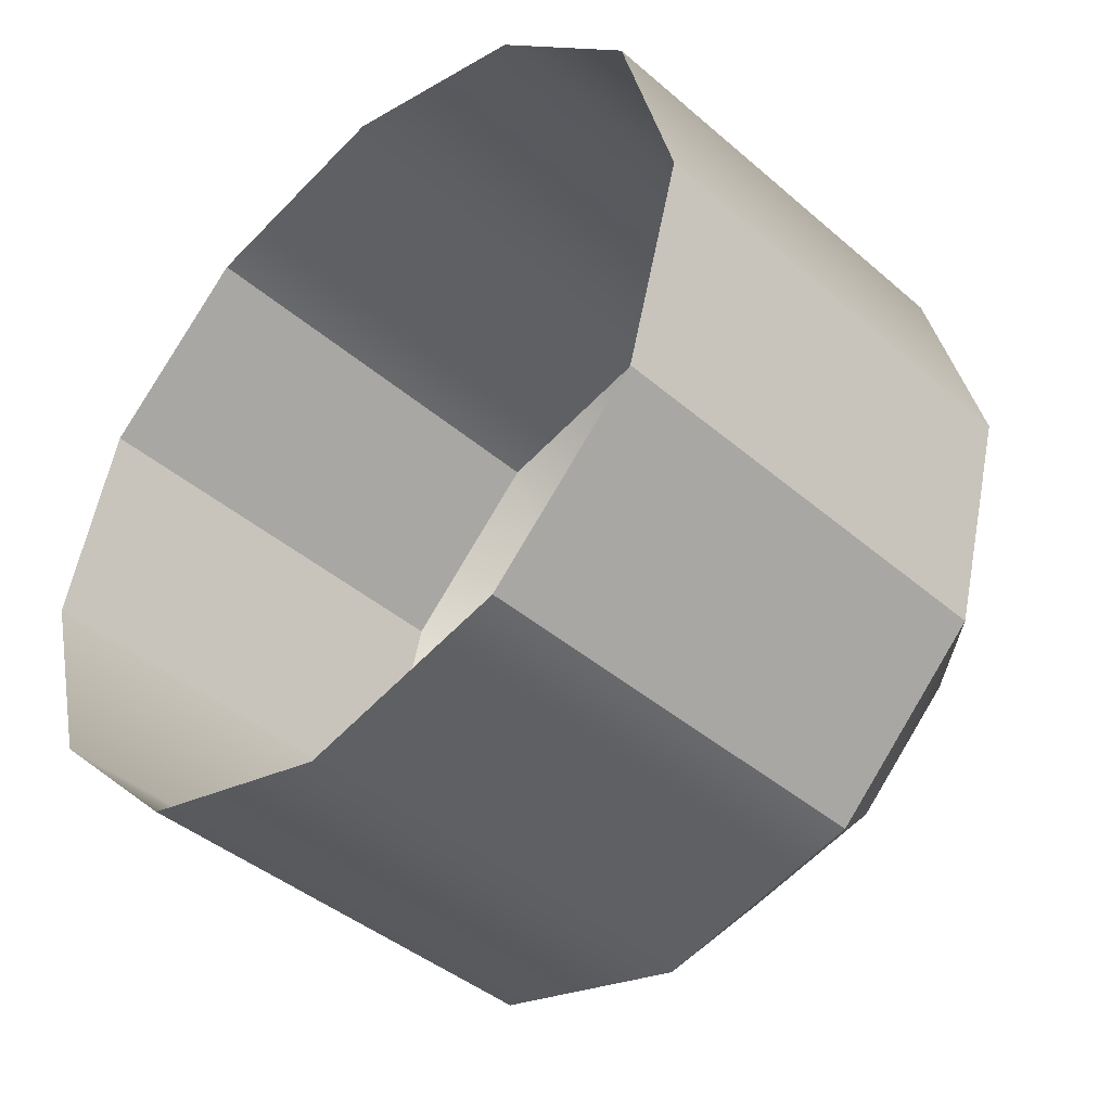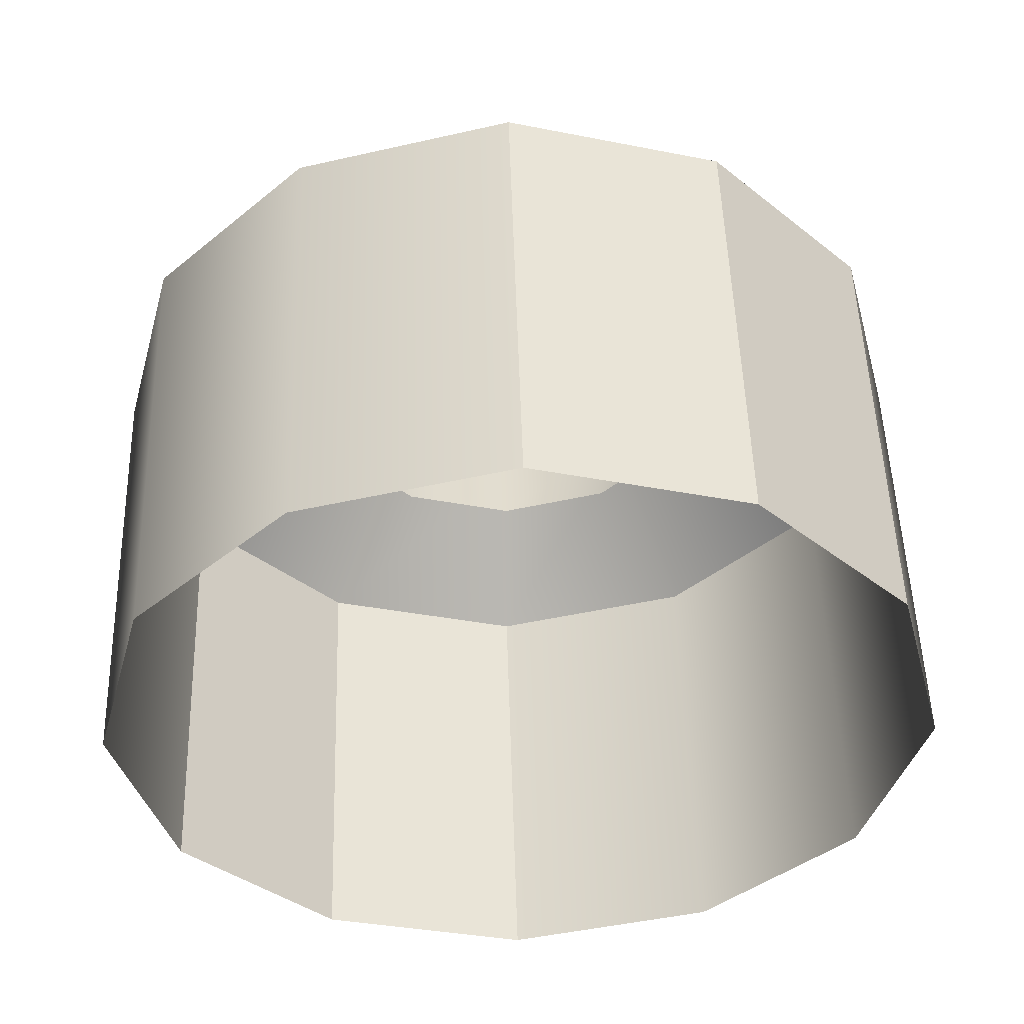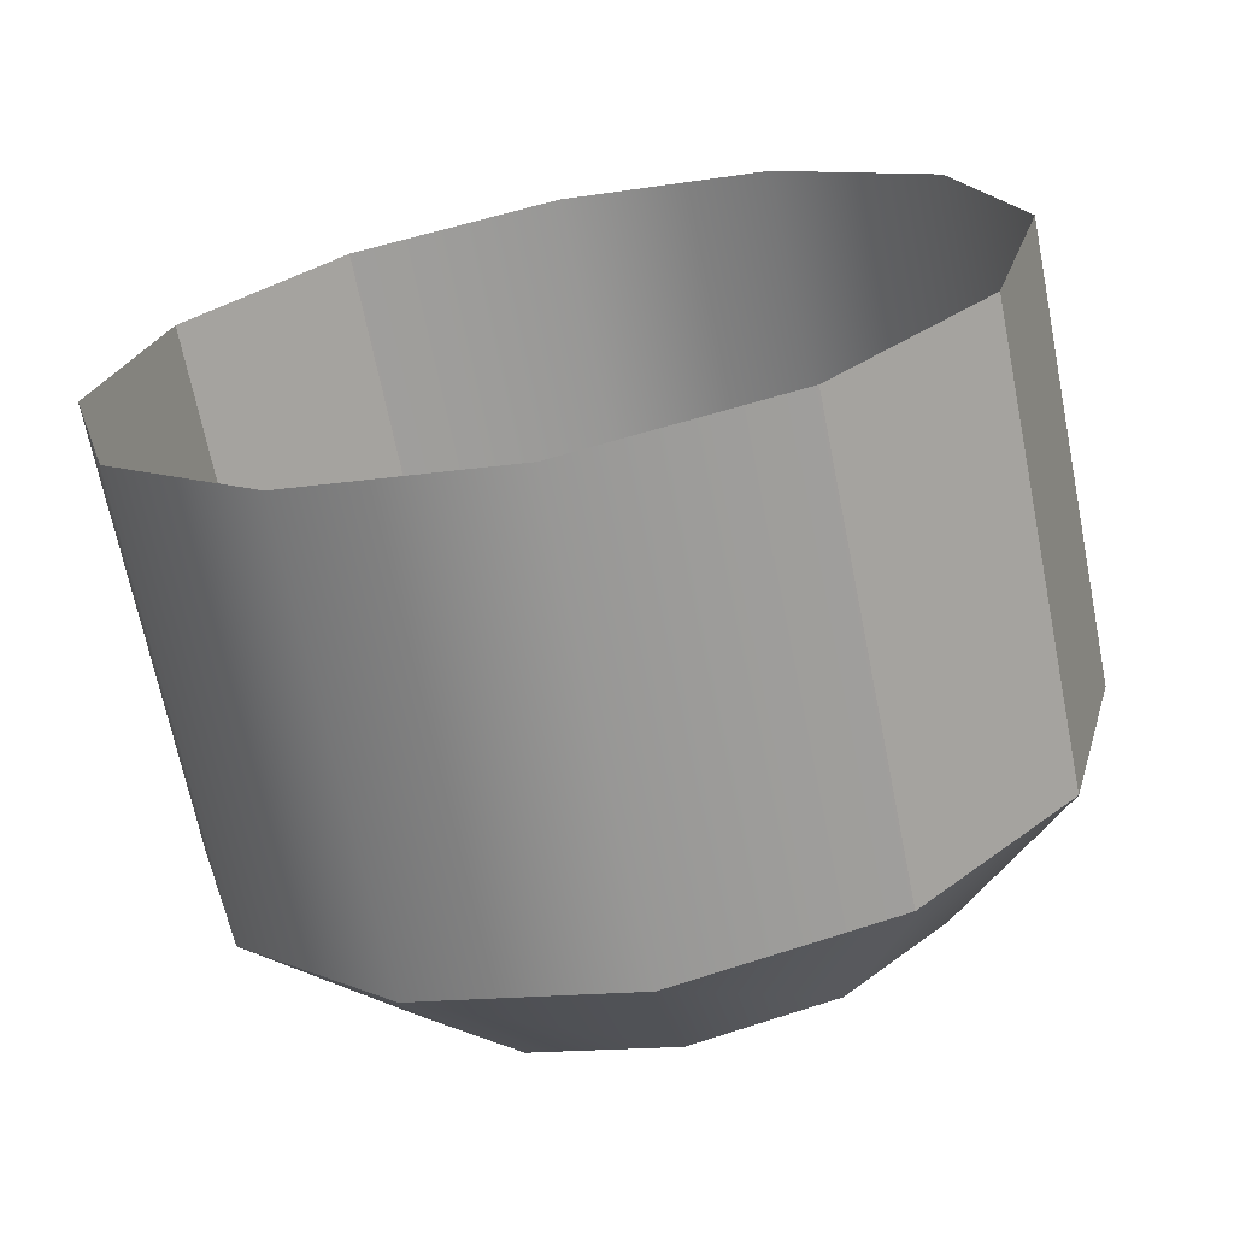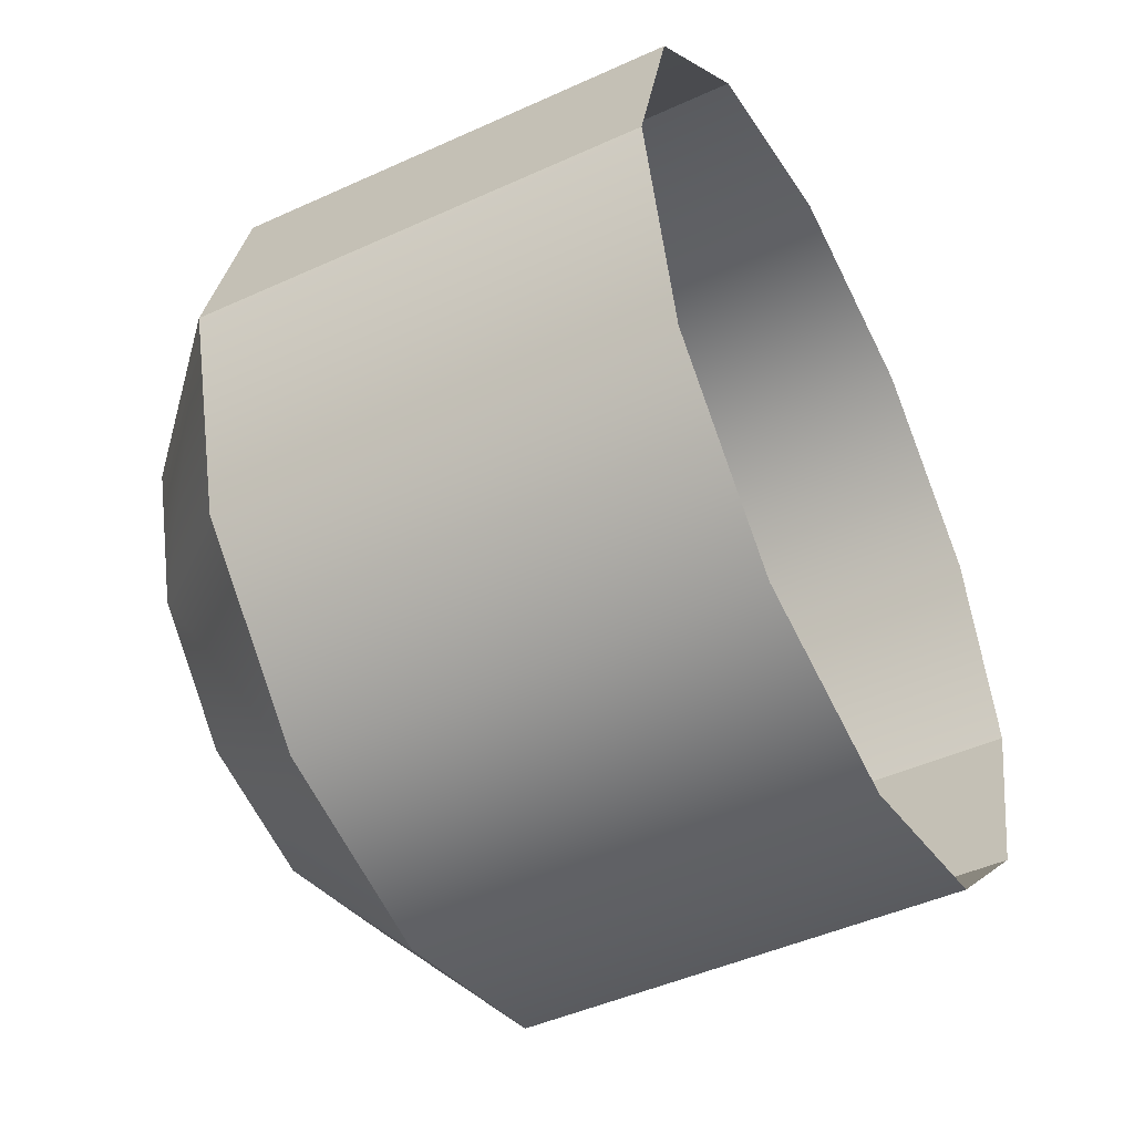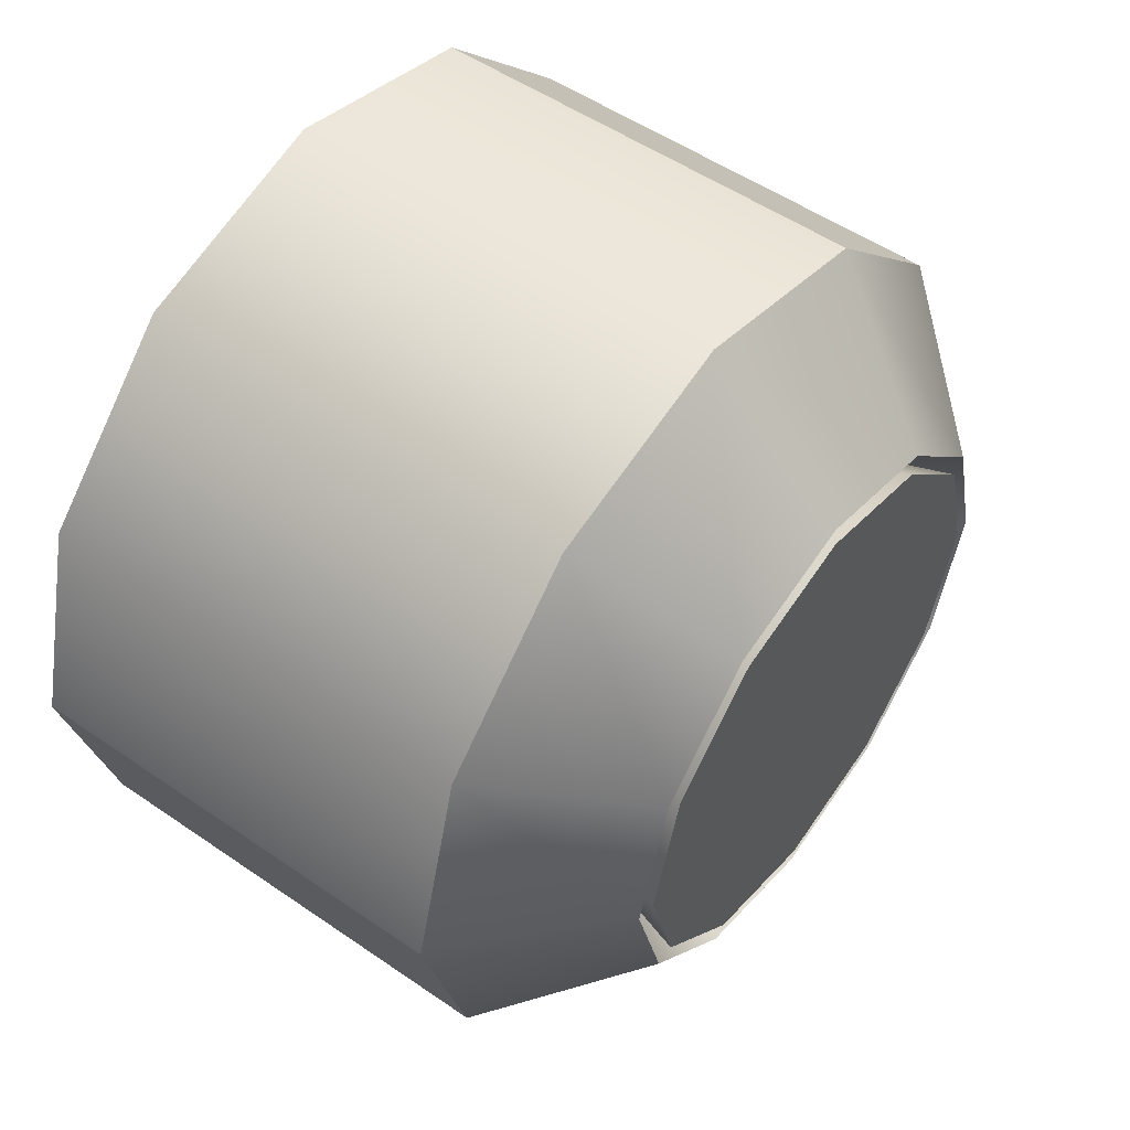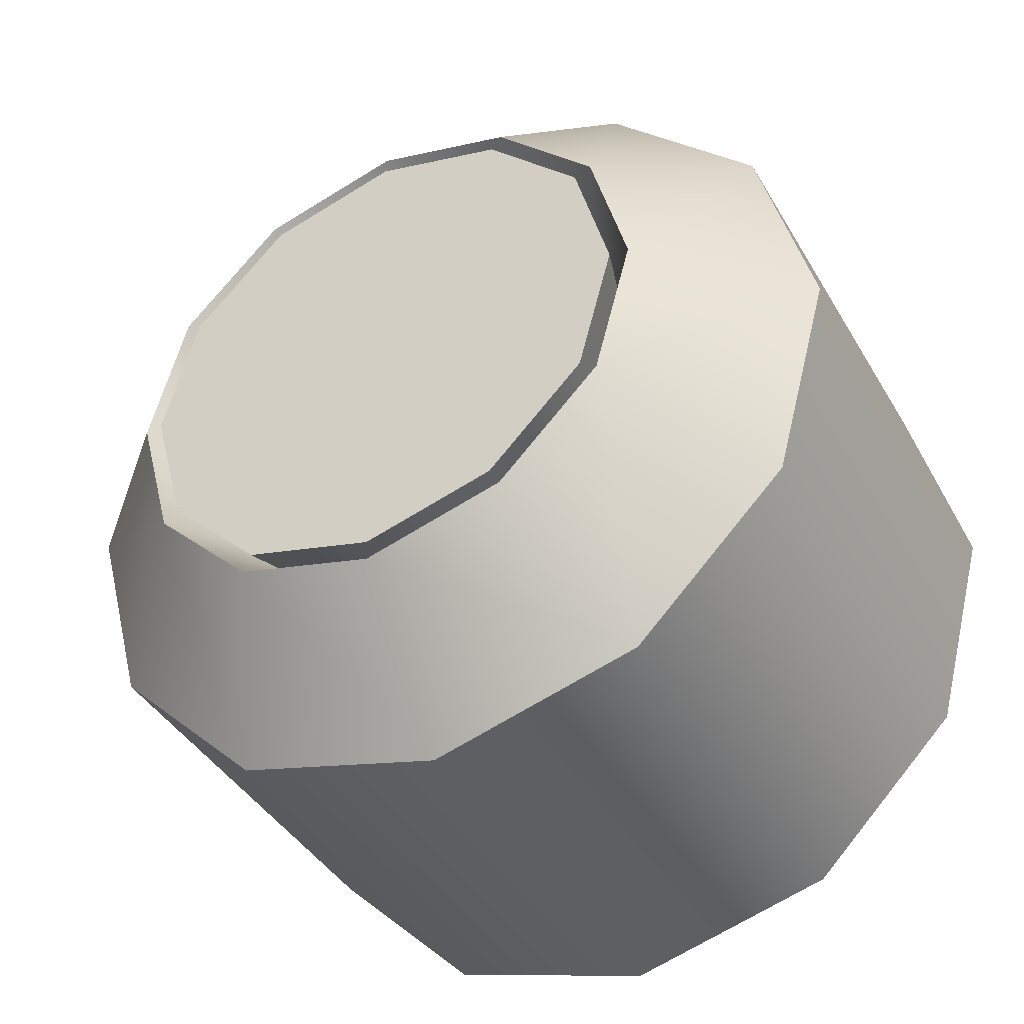
<metadata>
{"format":"obj","ext":"obj","renderer":"f3d","projection":"perspective","resolution":1024,"background":"white","views":[{"elev":-42.3,"azim":-46.0,"up":"+Y"},{"elev":51.1,"azim":-91.3,"up":"+Z"},{"elev":-68.7,"azim":-78.6,"up":"+Y"},{"elev":-47.2,"azim":-152.5,"up":"+Y"},{"elev":53.1,"azim":36.6,"up":"+Y"},{"elev":-40.4,"azim":117.8,"up":"+Y"}]}
</metadata>
<code>
o Cube_069
v 0.2504 0.01739 0
v 0.2504 0.01501 0.008771
v 0.2504 0.0086 0.01519
v 0.2504 -0.000136 0.01754
v 0.2504 -0.008853 0.01519
v 0.2504 -0.01521 0.008771
v 0.2504 -0.01752 0
v 0.2504 -0.01514 -0.008771
v 0.2504 -0.00873 -0.01519
v 0.2504 6e-06 -0.01754
v 0.2504 0.008723 -0.01519
v 0.2504 0.01508 -0.008771
v 0.2689 0.01752 0
v 0.2745 0.01162 0
v 0.2745 0.01006 0.005789
v 0.2689 0.01514 0.008771
v 0.2745 0.005823 0.01003
v 0.2689 0.00873 0.01519
v 0.2745 5.7e-05 0.01158
v 0.2689 -6e-06 0.01754
v 0.2745 -0.005697 0.01003
v 0.2689 -0.008723 0.01519
v 0.2745 -0.009896 0.005789
v 0.2689 -0.01509 0.008771
v 0.2745 -0.01142 0
v 0.2689 -0.01739 0
v 0.2745 -0.00985 -0.005789
v 0.2689 -0.01502 -0.008771
v 0.2745 -0.005616 -0.01003
v 0.2689 -0.008601 -0.01519
v 0.2745 0.00015 -0.01158
v 0.2689 0.000135 -0.01754
v 0.2745 0.005903 -0.01003
v 0.2689 0.008853 -0.01519
v 0.2745 0.0101 -0.005789
v 0.2689 0.01521 -0.008771
v 0.2702 0.009564 0
v 0.2702 0.008273 0.004771
v 0.2702 0.004785 0.008263
v 0.2702 3.3e-05 0.009541
v 0.2702 -0.004708 0.008263
v 0.2702 -0.008168 0.004771
v 0.2702 -0.009421 0
v 0.2702 -0.00813 -0.004771
v 0.2702 -0.004642 -0.008263
v 0.2702 0.00011 -0.009541
v 0.2702 0.004851 -0.008263
v 0.2702 0.008312 -0.004771
v 0.2746 0.01085 0
v 0.2746 0.009384 0.005398
v 0.2746 0.005437 0.00935
v 0.2746 6e-05 0.0108
v 0.2746 -0.005305 0.00935
v 0.2746 -0.009221 0.005398
v 0.2746 -0.01064 0
v 0.2746 -0.009177 -0.005398
v 0.2746 -0.005229 -0.00935
v 0.2746 0.000147 -0.0108
v 0.2746 0.005512 -0.00935
v 0.2746 0.009428 -0.005398
v -0.2746 3.3e-05 0.009541
f 8 26 28
f 4 22 5
f 12 34 36
f 9 28 30
f 5 24 6
f 2 18 3
f 10 30 32
f 6 26 7
f 1 16 2
f 3 20 4
f 11 32 34
f 1 36 13
f 13 15 16
f 16 17 18
f 18 19 20
f 20 21 22
f 24 21 23
f 26 23 25
f 28 25 27
f 28 29 30
f 32 29 31
f 34 31 33
f 36 33 35
f 13 35 14
f 27 45 29
f 40 53 41
f 25 44 27
f 14 48 37
f 25 42 43
f 23 41 42
f 21 40 41
f 19 39 40
f 33 48 35
f 17 38 39
f 31 47 33
f 15 37 38
f 29 46 31
f 53 52 51
f 48 59 60
f 37 50 38
f 45 56 57
f 41 54 42
f 37 60 49
f 38 51 39
f 46 57 58
f 42 55 43
f 39 52 40
f 47 58 59
f 44 55 56
f 8 7 26
f 4 20 22
f 12 11 34
f 9 8 28
f 5 22 24
f 2 16 18
f 10 9 30
f 6 24 26
f 1 13 16
f 3 18 20
f 11 10 32
f 1 12 36
f 13 14 15
f 16 15 17
f 18 17 19
f 20 19 21
f 24 22 21
f 26 24 23
f 28 26 25
f 28 27 29
f 32 30 29
f 34 32 31
f 36 34 33
f 13 36 35
f 27 44 45
f 40 52 53
f 25 43 44
f 14 35 48
f 25 23 42
f 23 21 41
f 21 19 40
f 19 17 39
f 33 47 48
f 17 15 38
f 31 46 47
f 15 14 37
f 29 45 46
f 51 50 55
f 50 49 56
f 55 50 56
f 49 60 57
f 60 59 57
f 59 58 57
f 57 56 49
f 55 54 51
f 54 53 51
f 48 47 59
f 37 49 50
f 45 44 56
f 41 53 54
f 37 48 60
f 38 50 51
f 46 45 57
f 42 54 55
f 39 51 52
f 47 46 58
f 44 43 55

</code>
